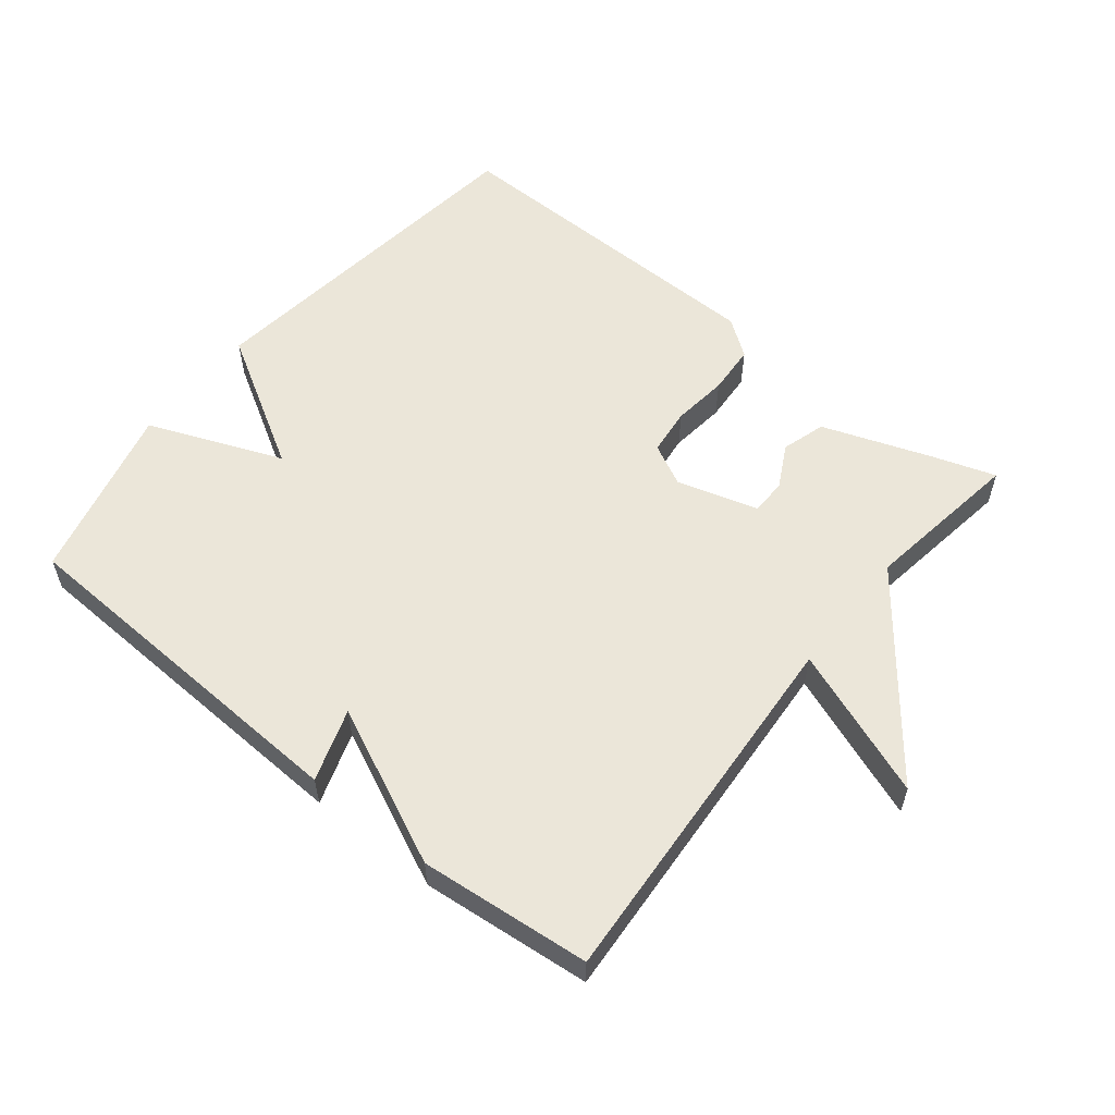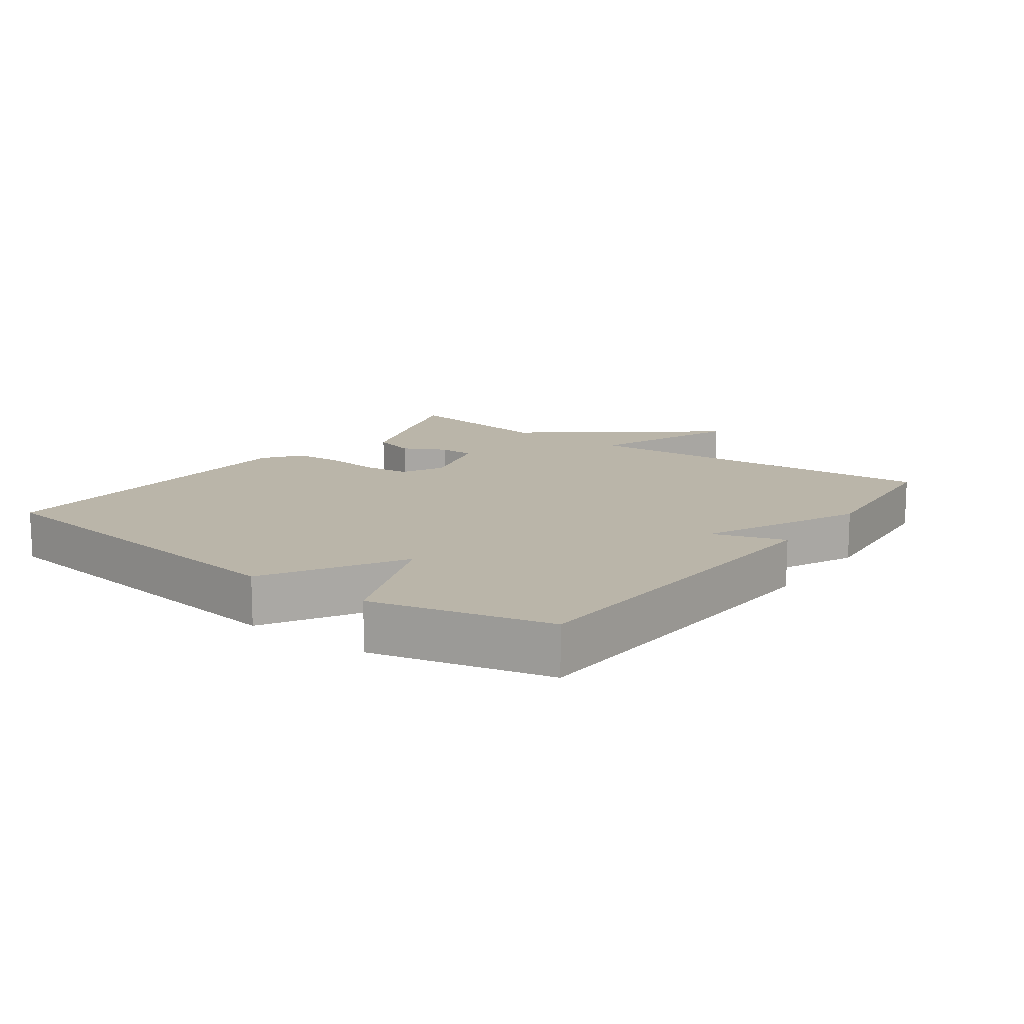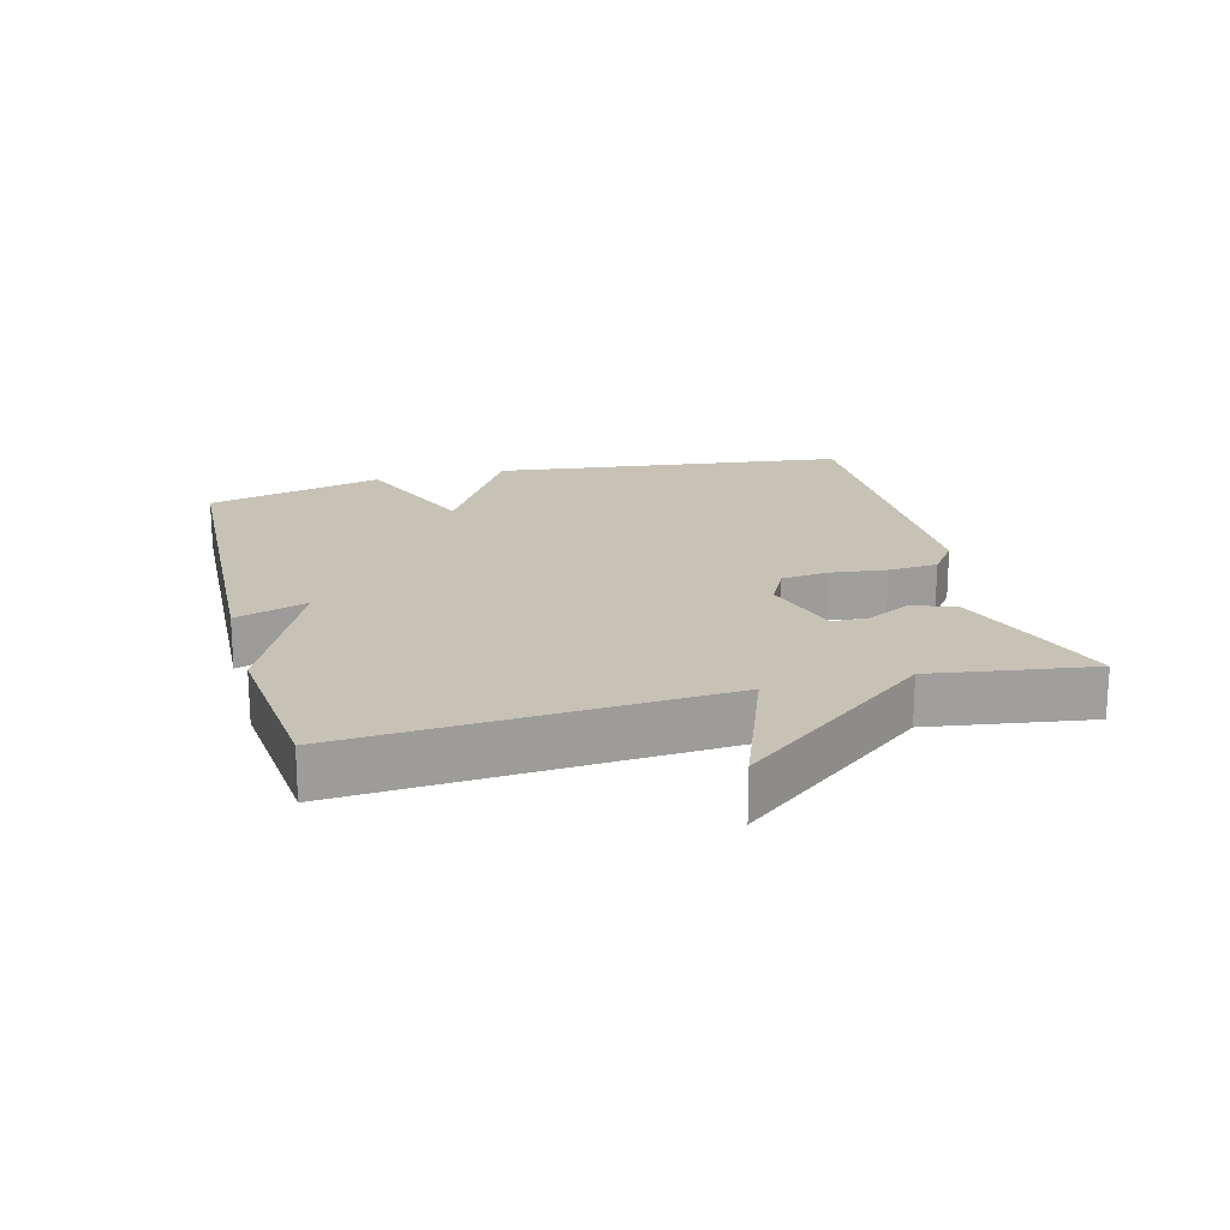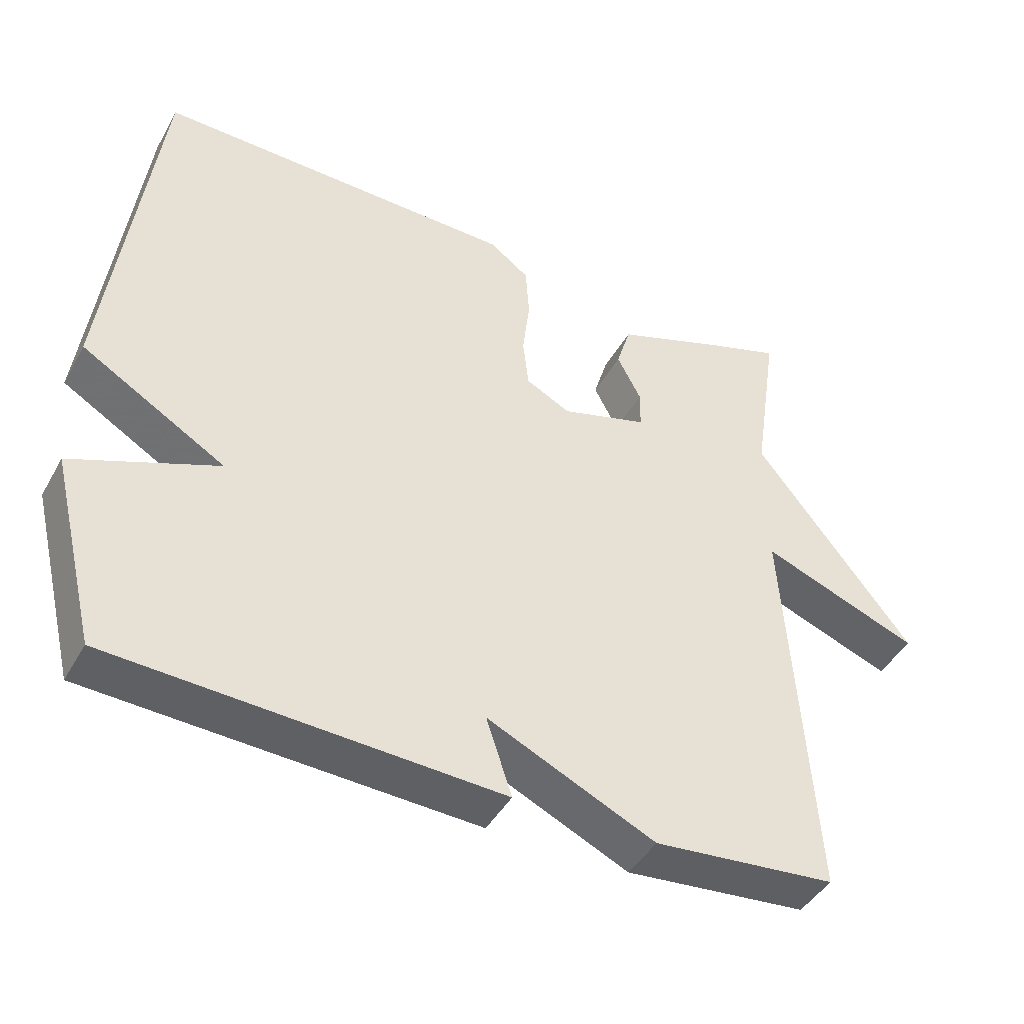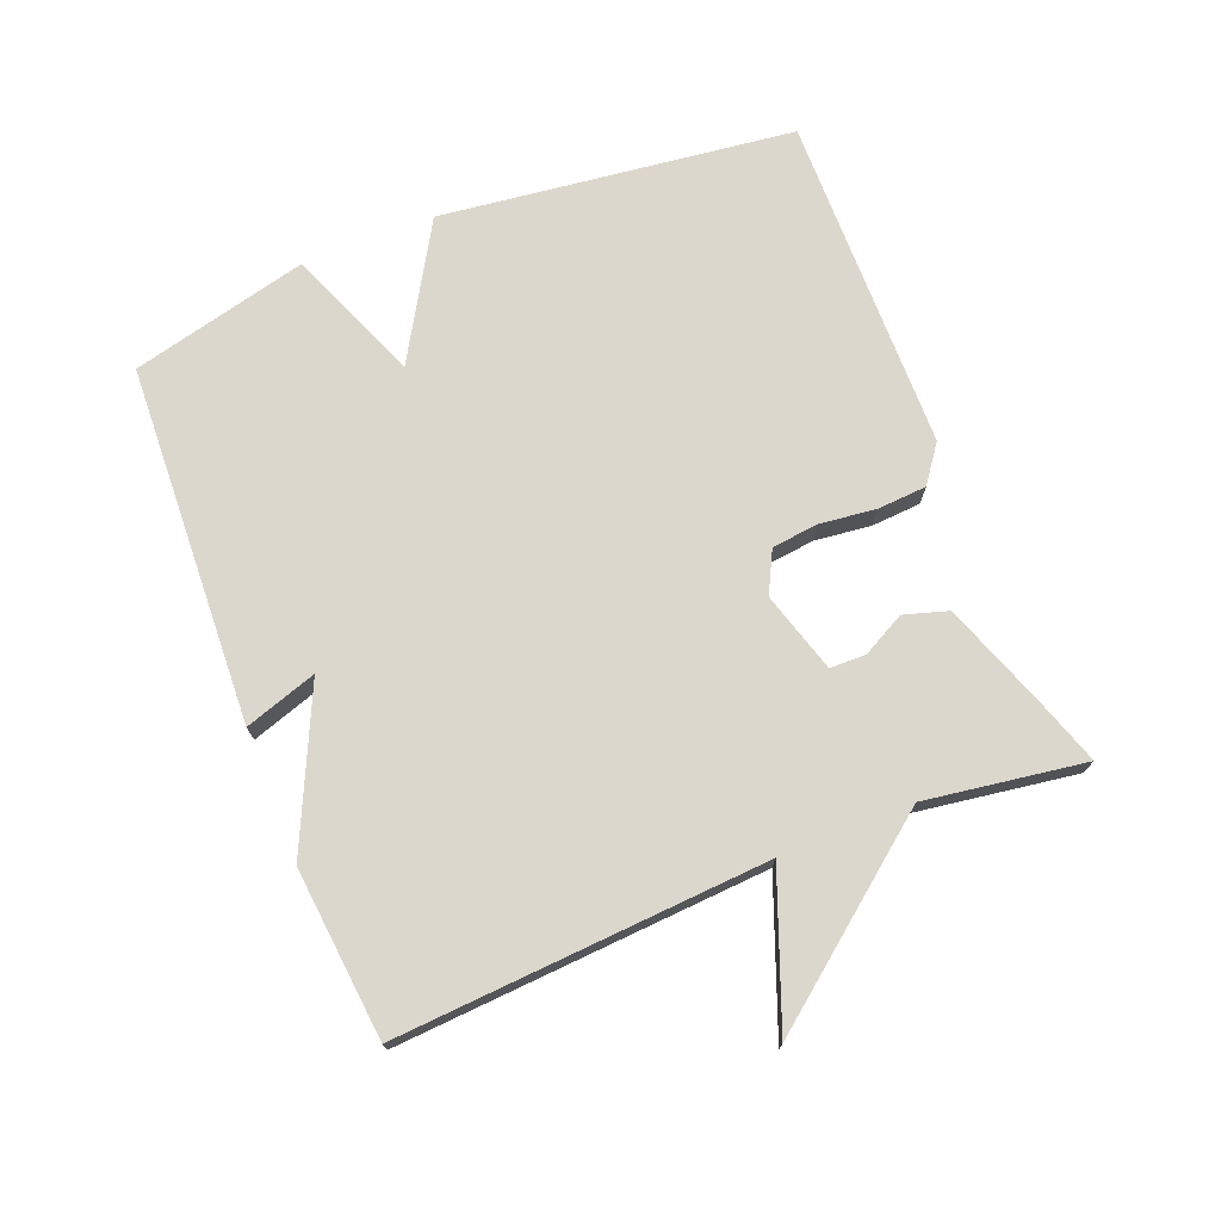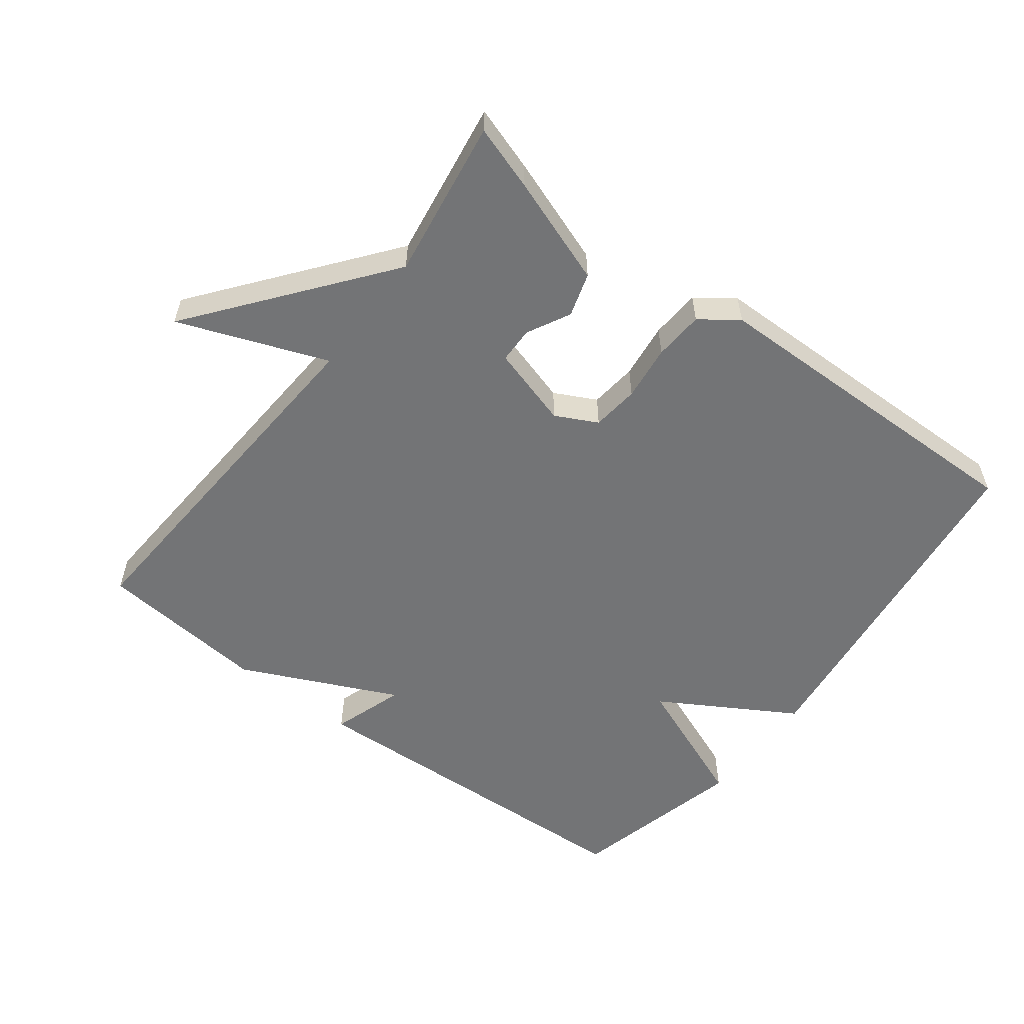
<metadata>
{"format":"obj","ext":"obj","renderer":"f3d","projection":"perspective","resolution":1024,"background":"white","views":[{"elev":56.8,"azim":-141.3,"up":"+Y"},{"elev":13.6,"azim":126.3,"up":"+Y"},{"elev":19.1,"azim":-104.8,"up":"+Y"},{"elev":-43.9,"azim":152.4,"up":"+Z"},{"elev":72.9,"azim":-111.7,"up":"+Y"},{"elev":-56.1,"azim":-37.2,"up":"+Y"}]}
</metadata>
<code>
v -0.5 0.07 -0.5
v -0.464 0.07 0.059
v -0.688 0.07 -0.026
v -0.464 0.07 0.259
v -0.5 0.07 0.5
v -0.403 0.07 0.468
v -0.241 0.07 0.41
v -0.221 0.07 0.344
v -0.255 0.07 0.279
v -0.254 0.07 0.225
v -0.132 0.07 0.189
v -0.069 0.07 0.221
v -0.061 0.07 0.292
v -0.071 0.07 0.376
v -0.066 0.07 0.451
v -0.01 0.07 0.492
v 0.5 0.07 0.5
v 0.566 0.07 -0.033
v 0.364 0.07 -0.152
v 0.566 0.07 -0.233
v 0.5 0.07 -0.5
v -0.043 0.07 -0.525
v -0.007 0.07 -0.416
v -0.243 0.07 -0.525
v -0.5 0 -0.5
v -0.464 0 0.059
v -0.688 0 -0.026
v -0.464 0 0.259
v -0.5 0 0.5
v -0.403 0 0.468
v -0.241 0 0.41
v -0.221 0 0.344
v -0.255 0 0.279
v -0.254 0 0.225
v -0.132 0 0.189
v -0.069 0 0.221
v -0.061 0 0.292
v -0.071 0 0.376
v -0.066 0 0.451
v -0.01 0 0.492
v 0.5 0 0.5
v 0.566 0 -0.033
v 0.364 0 -0.152
v 0.566 0 -0.233
v 0.5 0 -0.5
v -0.043 0 -0.525
v -0.007 0 -0.416
v -0.243 0 -0.525
f 23 24 1 2
f 21 22 23
f 20 21 23
f 19 20 23
f 19 23 2
f 17 18 19
f 16 17 19
f 15 16 19
f 14 15 19
f 13 14 19
f 12 13 19
f 11 12 19
f 10 11 19 2
f 2 3 4
f 10 2 4
f 9 10 4
f 7 8 9
f 6 7 9
f 5 6 9
f 4 5 9
f 26 25 48 47
f 47 46 45
f 47 45 44
f 47 44 43
f 26 47 43
f 43 42 41
f 43 41 40
f 43 40 39
f 43 39 38
f 43 38 37
f 43 37 36
f 43 36 35
f 26 43 35 34
f 28 27 26
f 28 26 34
f 28 34 33
f 33 32 31
f 33 31 30
f 33 30 29
f 33 29 28
f 1 25 26 2
f 2 26 27 3
f 3 27 28 4
f 4 28 29 5
f 5 29 30 6
f 6 30 31 7
f 7 31 32 8
f 8 32 33 9
f 9 33 34 10
f 10 34 35 11
f 11 35 36 12
f 12 36 37 13
f 13 37 38 14
f 14 38 39 15
f 15 39 40 16
f 16 40 41 17
f 17 41 42 18
f 18 42 43 19
f 19 43 44 20
f 20 44 45 21
f 21 45 46 22
f 22 46 47 23
f 23 47 48 24
f 24 48 25 1

</code>
